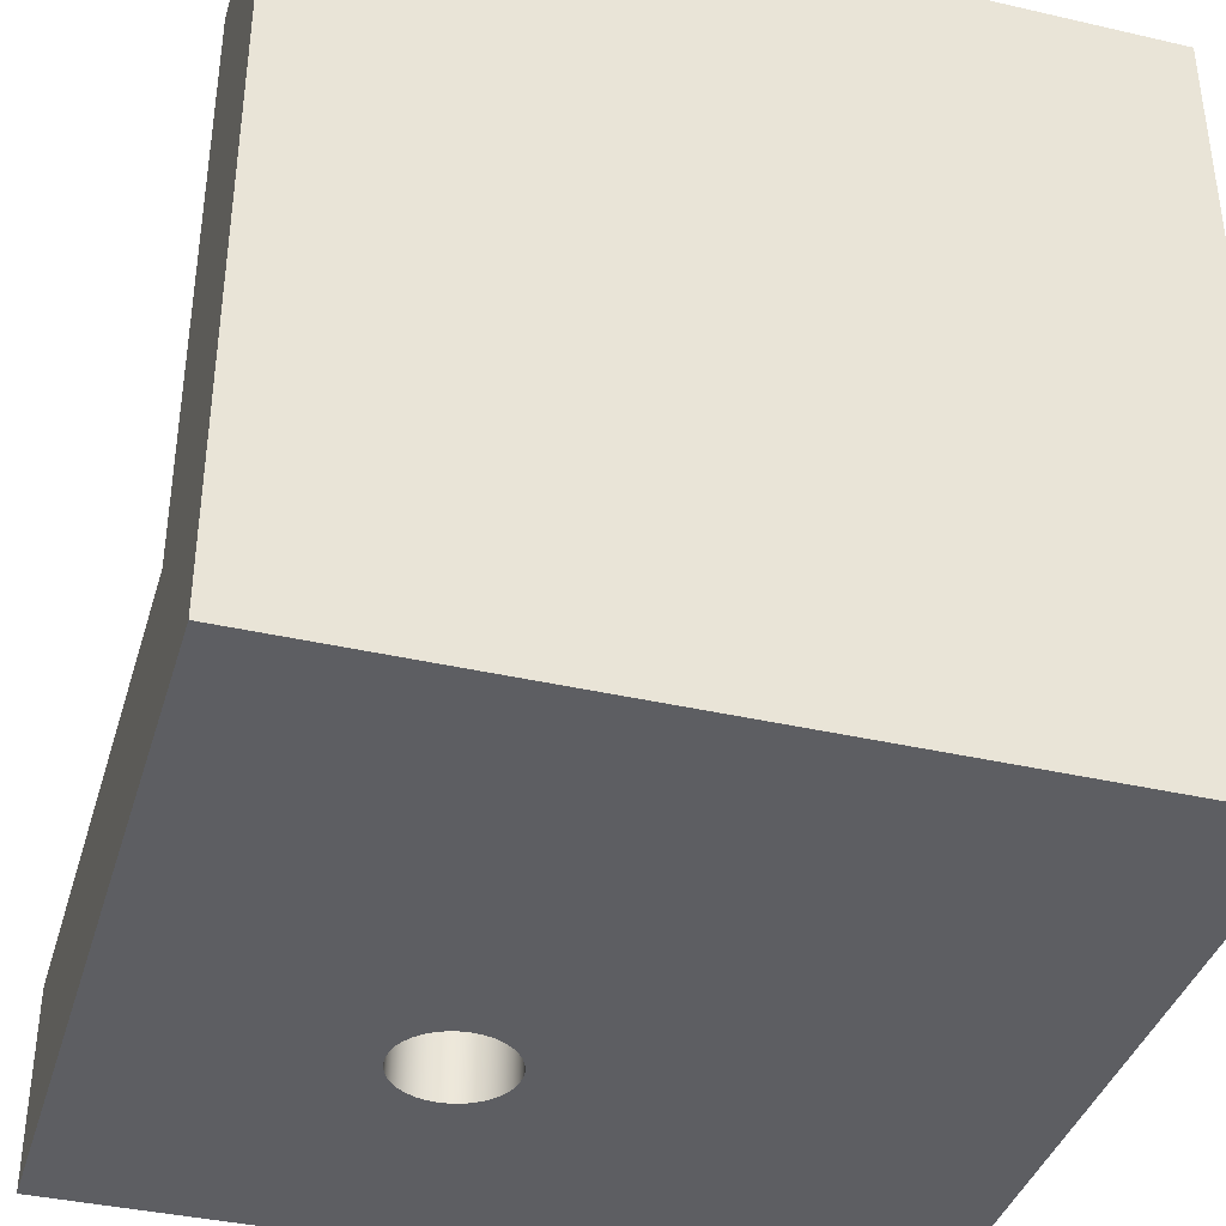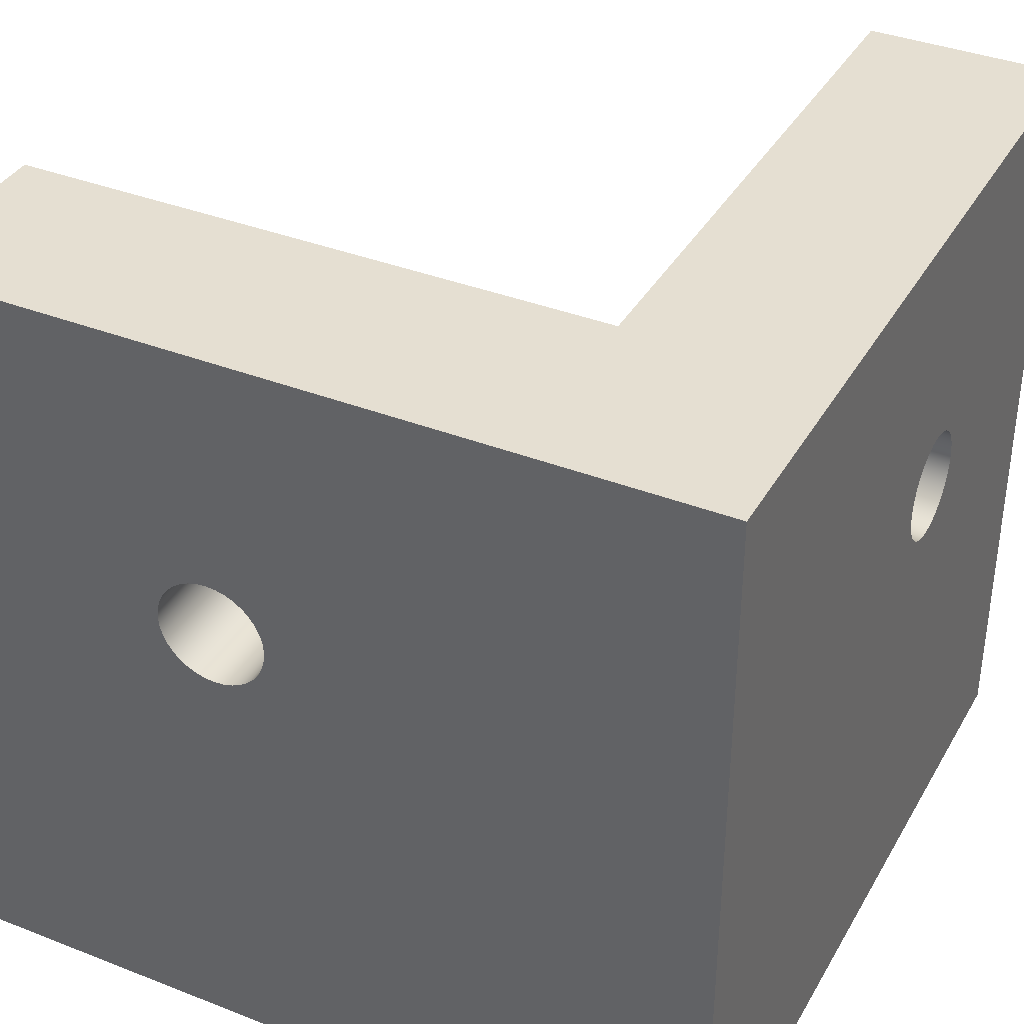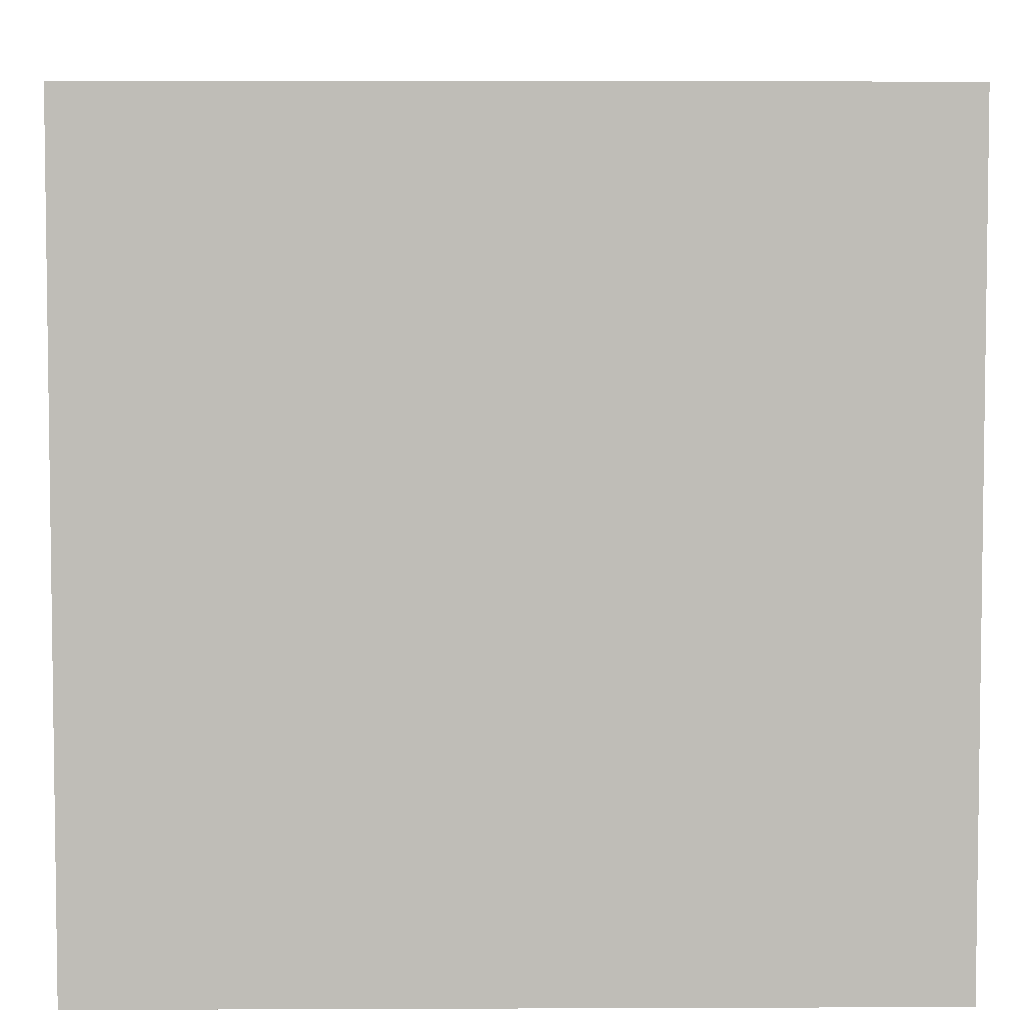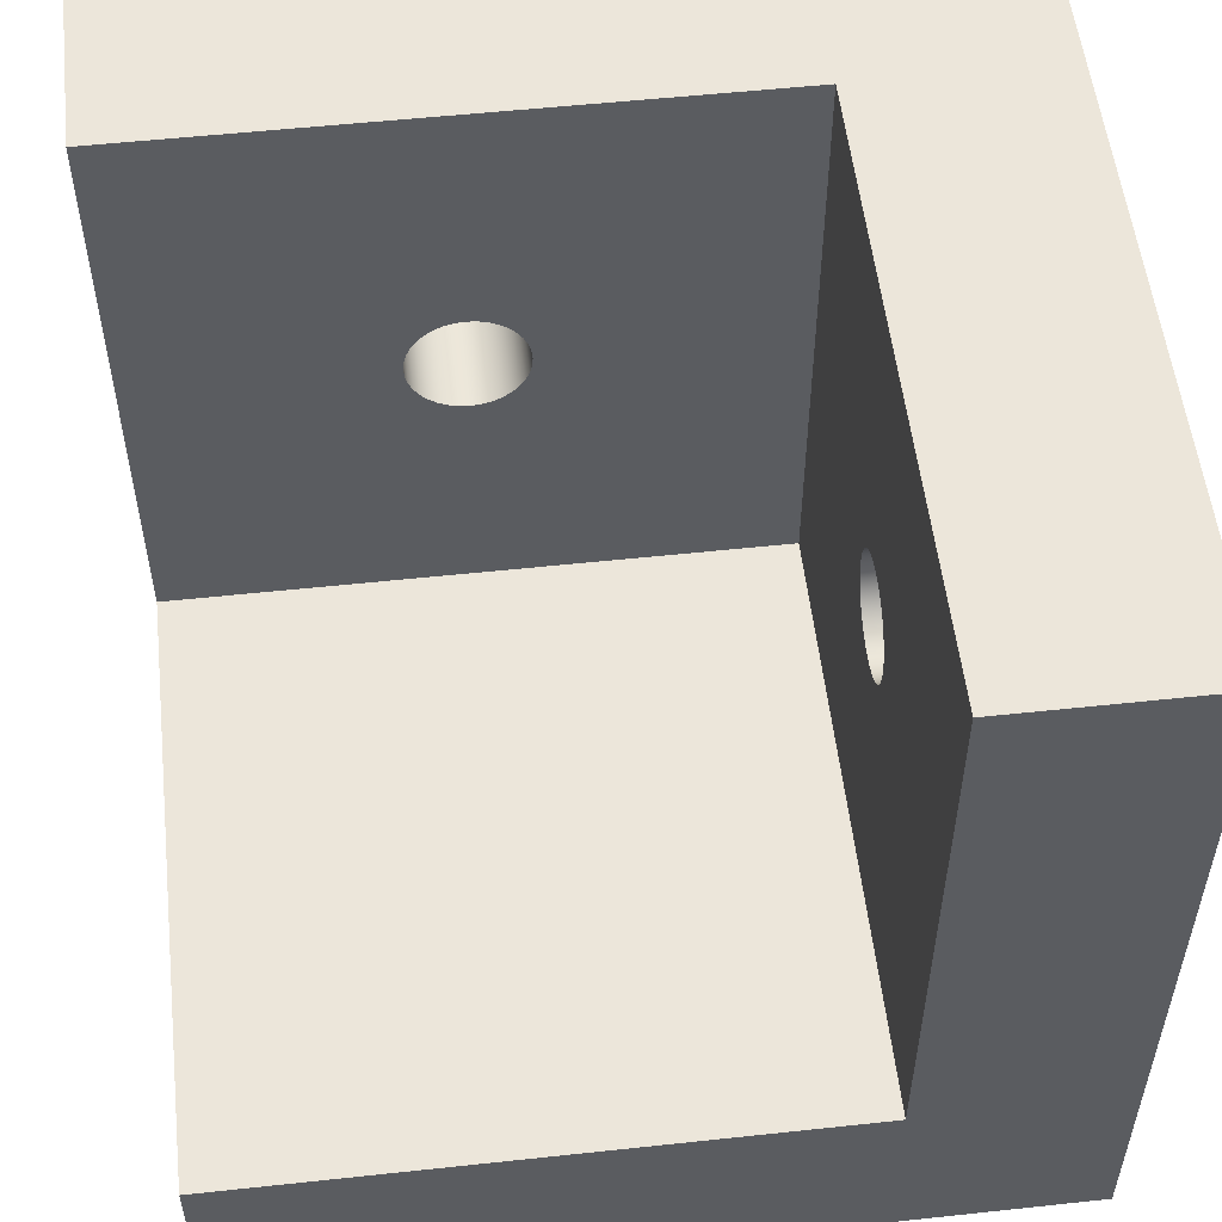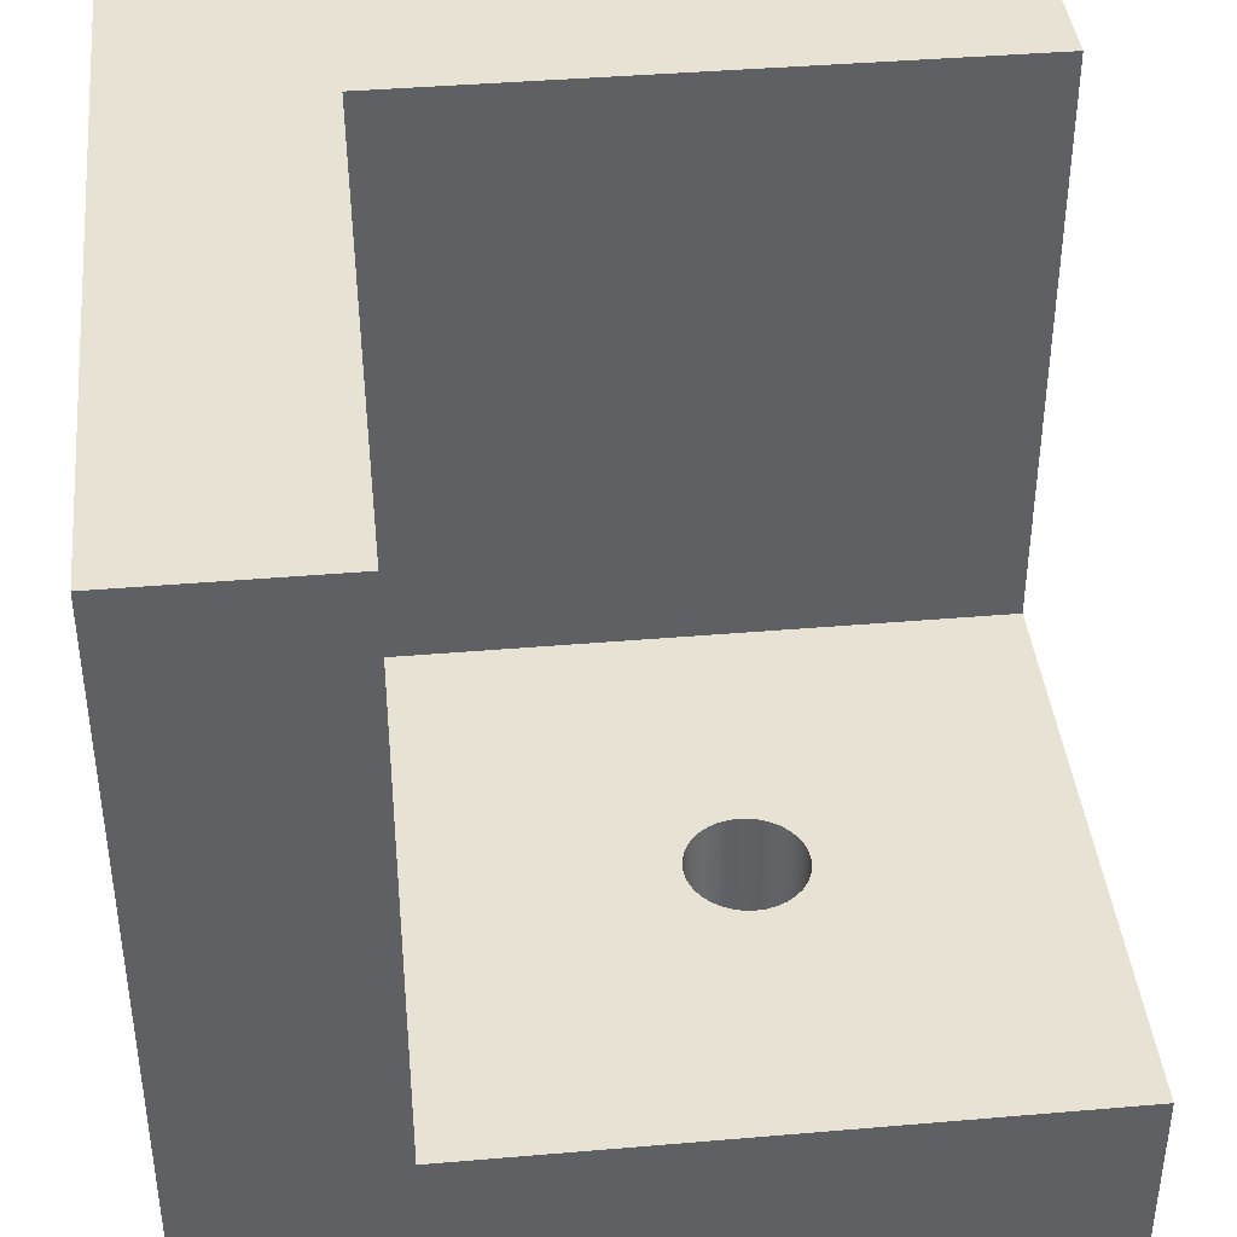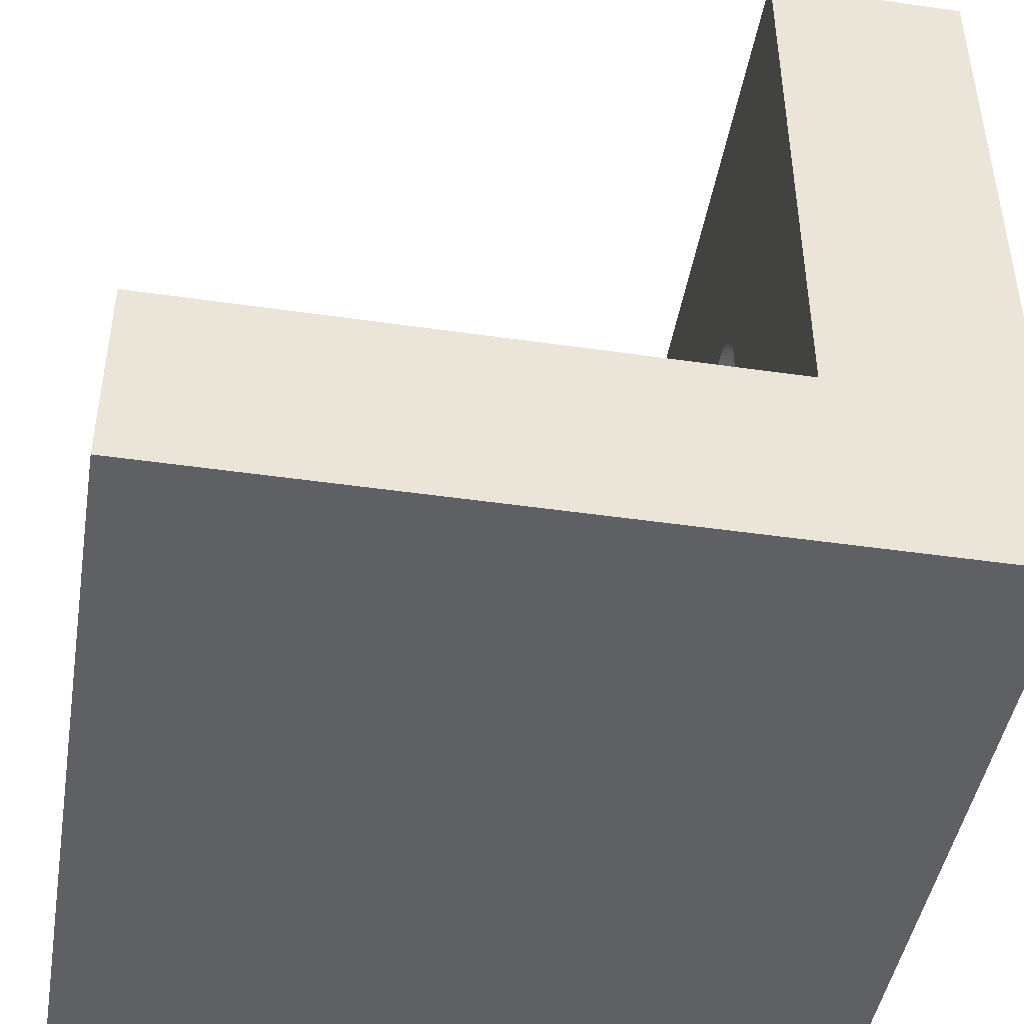
<metadata>
{"format":"obj","ext":"obj","renderer":"f3d","projection":"perspective","resolution":1024,"background":"white","views":[{"elev":-38.5,"azim":163.8,"up":"+Y"},{"elev":37.3,"azim":-63.3,"up":"+Z"},{"elev":4.9,"azim":179.3,"up":"+Y"},{"elev":54.4,"azim":173.5,"up":"+Z"},{"elev":40.6,"azim":-6.0,"up":"+Y"},{"elev":-45.2,"azim":170.5,"up":"+Z"}]}
</metadata>
<code>
g Body1
v 0 22.22 25
v 0 22.26 25.48
v 0 22.39 25.95
v 0 22.59 26.39
v 0 22.87 26.79
v 0 23.21 27.13
v 0 23.61 27.41
v 0 24.05 27.61
v 0 24.52 27.74
v 0 25 27.78
v 0 25.48 27.74
v 0 25.95 27.61
v 0 26.39 27.41
v 0 26.79 27.13
v 0 27.13 26.79
v 0 27.41 26.39
v 0 27.61 25.95
v 0 27.74 25.48
v 0 27.78 25
v 0 27.74 24.52
v 0 27.61 24.05
v 0 27.41 23.61
v 0 27.13 23.21
v 0 26.79 22.87
v 0 26.39 22.59
v 0 25.95 22.39
v 0 25.48 22.26
v 0 25 22.22
v 0 24.52 22.26
v 0 24.05 22.39
v 0 23.61 22.59
v 0 23.21 22.87
v 0 22.87 23.21
v 0 22.59 23.61
v 0 22.39 24.05
v 0 22.26 24.52
v 10 22.22 25
v 10 22.26 24.52
v 10 22.39 24.05
v 10 22.59 23.61
v 10 22.87 23.21
v 10 23.21 22.87
v 10 23.61 22.59
v 10 24.05 22.39
v 10 24.52 22.26
v 10 25 22.22
v 10 25.48 22.26
v 10 25.95 22.39
v 10 26.39 22.59
v 10 26.79 22.87
v 10 27.13 23.21
v 10 27.41 23.61
v 10 27.61 24.05
v 10 27.74 24.52
v 10 27.78 25
v 10 27.74 25.48
v 10 27.61 25.95
v 10 27.41 26.39
v 10 27.13 26.79
v 10 26.79 27.13
v 10 26.39 27.41
v 10 25.95 27.61
v 10 25.48 27.74
v 10 25 27.78
v 10 24.52 27.74
v 10 24.05 27.61
v 10 23.61 27.41
v 10 23.21 27.13
v 10 22.87 26.79
v 10 22.59 26.39
v 10 22.39 25.95
v 10 22.26 25.48
v 27.78 0 25
v 27.74 0 25.48
v 27.61 0 25.95
v 27.41 0 26.39
v 27.13 0 26.79
v 26.79 0 27.13
v 26.39 0 27.41
v 25.95 0 27.61
v 25.48 0 27.74
v 25 0 27.78
v 24.52 0 27.74
v 24.05 0 27.61
v 23.61 0 27.41
v 23.21 0 27.13
v 22.87 0 26.79
v 22.59 0 26.39
v 22.39 0 25.95
v 22.26 0 25.48
v 22.22 0 25
v 22.26 0 24.52
v 22.39 0 24.05
v 22.59 0 23.61
v 22.87 0 23.21
v 23.21 0 22.87
v 23.61 0 22.59
v 24.05 0 22.39
v 24.52 0 22.26
v 25 0 22.22
v 25.48 0 22.26
v 25.95 0 22.39
v 26.39 0 22.59
v 26.79 0 22.87
v 27.13 0 23.21
v 27.41 0 23.61
v 27.61 0 24.05
v 27.74 0 24.52
v 27.78 10 25
v 27.74 10 24.52
v 27.61 10 24.05
v 27.41 10 23.61
v 27.13 10 23.21
v 26.79 10 22.87
v 26.39 10 22.59
v 25.95 10 22.39
v 25.48 10 22.26
v 25 10 22.22
v 24.52 10 22.26
v 24.05 10 22.39
v 23.61 10 22.59
v 23.21 10 22.87
v 22.87 10 23.21
v 22.59 10 23.61
v 22.39 10 24.05
v 22.26 10 24.52
v 22.22 10 25
v 22.26 10 25.48
v 22.39 10 25.95
v 22.59 10 26.39
v 22.87 10 26.79
v 23.21 10 27.13
v 23.61 10 27.41
v 24.05 10 27.61
v 24.52 10 27.74
v 25 10 27.78
v 25.48 10 27.74
v 25.95 10 27.61
v 26.39 10 27.41
v 26.79 10 27.13
v 27.13 10 26.79
v 27.41 10 26.39
v 27.61 10 25.95
v 27.74 10 25.48
v 10 10 10
v 40 10 10
v 40 40 10
v 10 40 10
v 10 10 40
v 40 10 40
v 40 0 0
v 40 40 0
v 40 0 40
v 0 0 0
v 0 0 40
v 0 40 0
v 0 40 40
v 10 40 40
f 2 72 1
f 1 72 37
f 1 37 36
f 36 37 38
f 36 38 35
f 35 38 39
f 35 39 34
f 34 39 40
f 34 40 33
f 33 40 41
f 33 41 32
f 32 41 42
f 32 42 31
f 31 42 43
f 31 43 30
f 30 43 44
f 30 44 29
f 29 44 45
f 29 45 28
f 28 45 46
f 28 46 27
f 27 46 47
f 27 47 26
f 26 47 48
f 26 48 25
f 25 48 49
f 25 49 24
f 24 49 50
f 24 50 23
f 23 50 51
f 23 51 22
f 22 51 52
f 22 52 21
f 21 52 53
f 21 53 20
f 20 53 54
f 20 54 19
f 19 54 55
f 19 55 18
f 18 55 56
f 18 56 17
f 17 56 57
f 17 57 16
f 16 57 58
f 16 58 15
f 15 58 59
f 15 59 14
f 14 59 60
f 14 60 13
f 13 60 61
f 13 61 12
f 12 61 62
f 12 62 11
f 11 62 63
f 11 63 10
f 10 63 64
f 10 64 9
f 9 64 65
f 9 65 8
f 8 65 66
f 8 66 7
f 7 66 67
f 7 67 6
f 6 67 68
f 6 68 5
f 5 68 69
f 5 69 4
f 4 69 70
f 4 70 3
f 3 70 71
f 3 71 2
f 2 71 72
f 74 144 73
f 73 144 109
f 73 109 108
f 108 109 110
f 108 110 107
f 107 110 111
f 107 111 106
f 106 111 112
f 106 112 105
f 105 112 113
f 105 113 104
f 104 113 114
f 104 114 103
f 103 114 115
f 103 115 102
f 102 115 116
f 102 116 101
f 101 116 117
f 101 117 100
f 100 117 118
f 100 118 99
f 99 118 119
f 99 119 98
f 98 119 120
f 98 120 97
f 97 120 121
f 97 121 96
f 96 121 122
f 96 122 95
f 95 122 123
f 95 123 94
f 94 123 124
f 94 124 93
f 93 124 125
f 93 125 92
f 92 125 126
f 92 126 91
f 91 126 127
f 91 127 90
f 90 127 128
f 90 128 89
f 89 128 129
f 89 129 88
f 88 129 130
f 88 130 87
f 87 130 131
f 87 131 86
f 86 131 132
f 86 132 85
f 85 132 133
f 85 133 84
f 84 133 134
f 84 134 83
f 83 134 135
f 83 135 82
f 82 135 136
f 82 136 81
f 81 136 137
f 81 137 80
f 80 137 138
f 80 138 79
f 79 138 139
f 79 139 78
f 78 139 140
f 78 140 77
f 77 140 141
f 77 141 76
f 76 141 142
f 76 142 75
f 75 142 143
f 75 143 74
f 74 143 144
f 145 146 148
f 148 146 147
f 144 150 109
f 109 150 146
f 109 146 110
f 110 146 111
f 111 146 112
f 112 146 113
f 113 146 114
f 114 146 115
f 115 146 116
f 116 146 117
f 117 146 118
f 118 146 145
f 118 145 119
f 119 145 120
f 120 145 121
f 121 145 122
f 122 145 123
f 123 145 124
f 124 145 125
f 125 145 126
f 126 145 127
f 127 145 149
f 127 149 128
f 128 149 129
f 129 149 130
f 130 149 131
f 131 149 132
f 132 149 133
f 133 149 134
f 134 149 135
f 135 149 136
f 136 149 150
f 136 150 137
f 137 150 138
f 138 150 139
f 139 150 140
f 140 150 141
f 141 150 142
f 142 150 143
f 143 150 144
f 153 151 146
f 146 151 152
f 146 152 147
f 146 150 153
f 74 73 153
f 153 73 108
f 153 108 151
f 151 108 107
f 151 107 106
f 106 105 151
f 151 105 104
f 151 104 103
f 103 102 151
f 151 102 101
f 151 101 100
f 100 99 151
f 151 99 154
f 154 99 98
f 154 98 97
f 97 96 154
f 154 96 95
f 154 95 94
f 94 93 154
f 154 93 92
f 154 92 155
f 155 92 91
f 155 91 90
f 90 89 155
f 155 89 88
f 155 88 87
f 87 86 155
f 155 86 85
f 155 85 84
f 84 83 155
f 155 83 153
f 153 83 82
f 153 82 81
f 81 80 153
f 153 80 79
f 153 79 78
f 78 77 153
f 153 77 76
f 153 76 75
f 75 74 153
f 2 1 155
f 155 1 36
f 155 36 154
f 154 36 35
f 154 35 34
f 34 33 154
f 154 33 32
f 154 32 31
f 31 30 154
f 154 30 29
f 154 29 156
f 156 29 28
f 156 28 27
f 27 26 156
f 156 26 25
f 156 25 24
f 24 23 156
f 156 23 22
f 156 22 21
f 21 20 156
f 156 20 157
f 157 20 19
f 157 19 18
f 18 17 157
f 157 17 16
f 157 16 15
f 15 14 157
f 157 14 13
f 157 13 12
f 12 11 157
f 157 11 10
f 157 10 9
f 157 9 155
f 155 9 8
f 155 8 7
f 7 6 155
f 155 6 5
f 155 5 4
f 4 3 155
f 155 3 2
f 147 152 148
f 148 152 156
f 148 156 157
f 157 158 148
f 72 149 37
f 37 149 145
f 37 145 38
f 38 145 39
f 39 145 40
f 40 145 41
f 41 145 42
f 42 145 43
f 43 145 44
f 44 145 45
f 45 145 46
f 46 145 148
f 46 148 47
f 47 148 48
f 48 148 49
f 49 148 50
f 50 148 51
f 51 148 52
f 52 148 53
f 53 148 54
f 54 148 55
f 55 148 158
f 55 158 56
f 56 158 57
f 57 158 58
f 58 158 59
f 59 158 60
f 60 158 61
f 61 158 62
f 62 158 63
f 63 158 64
f 64 158 149
f 64 149 65
f 65 149 66
f 66 149 67
f 67 149 68
f 68 149 69
f 69 149 70
f 70 149 71
f 71 149 72
f 158 157 149
f 149 157 155
f 149 155 153
f 153 150 149
f 156 152 154
f 154 152 151

</code>
